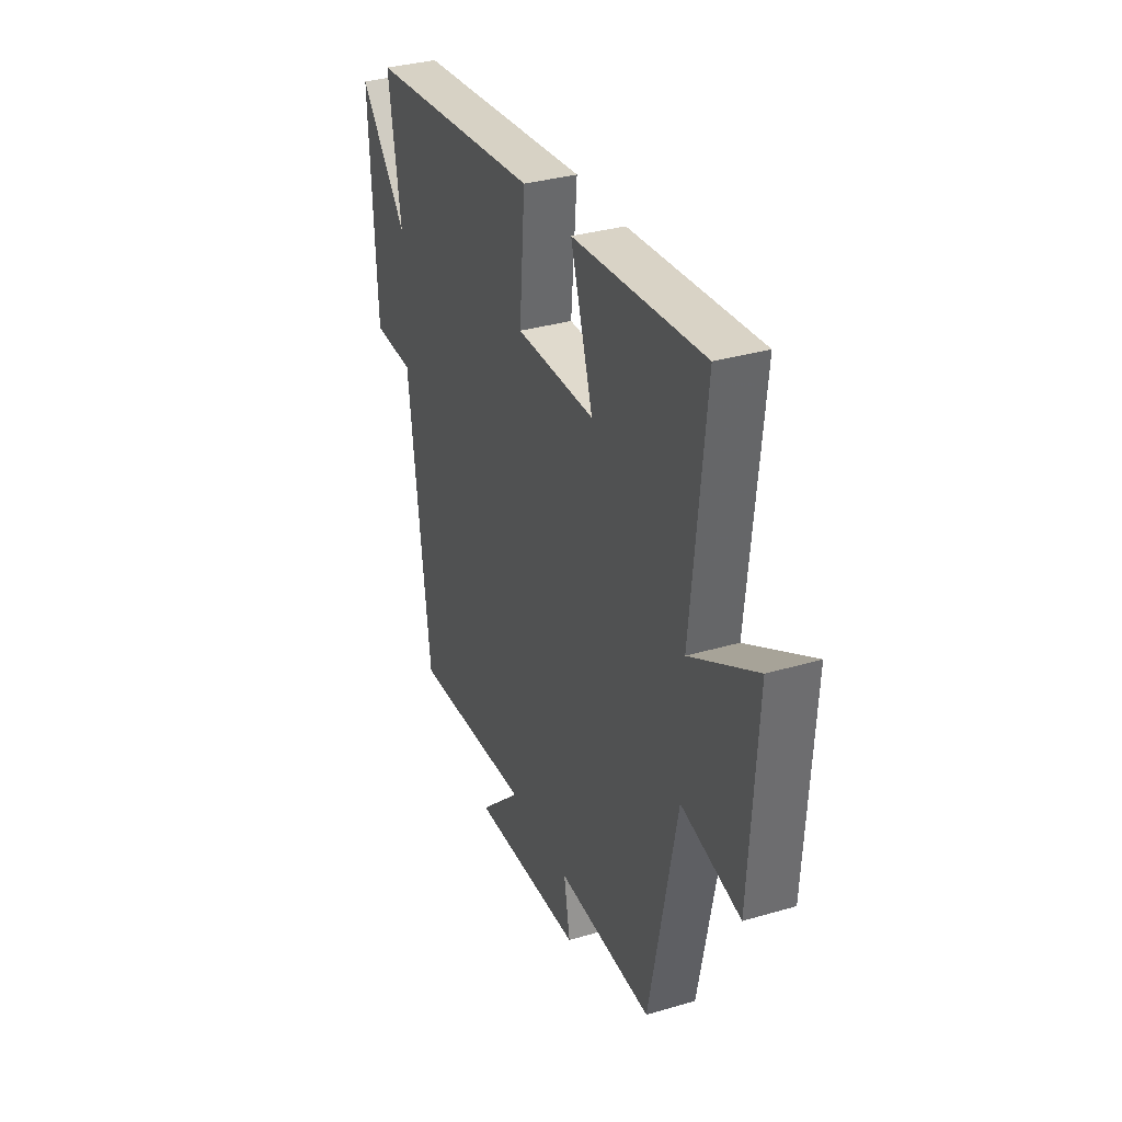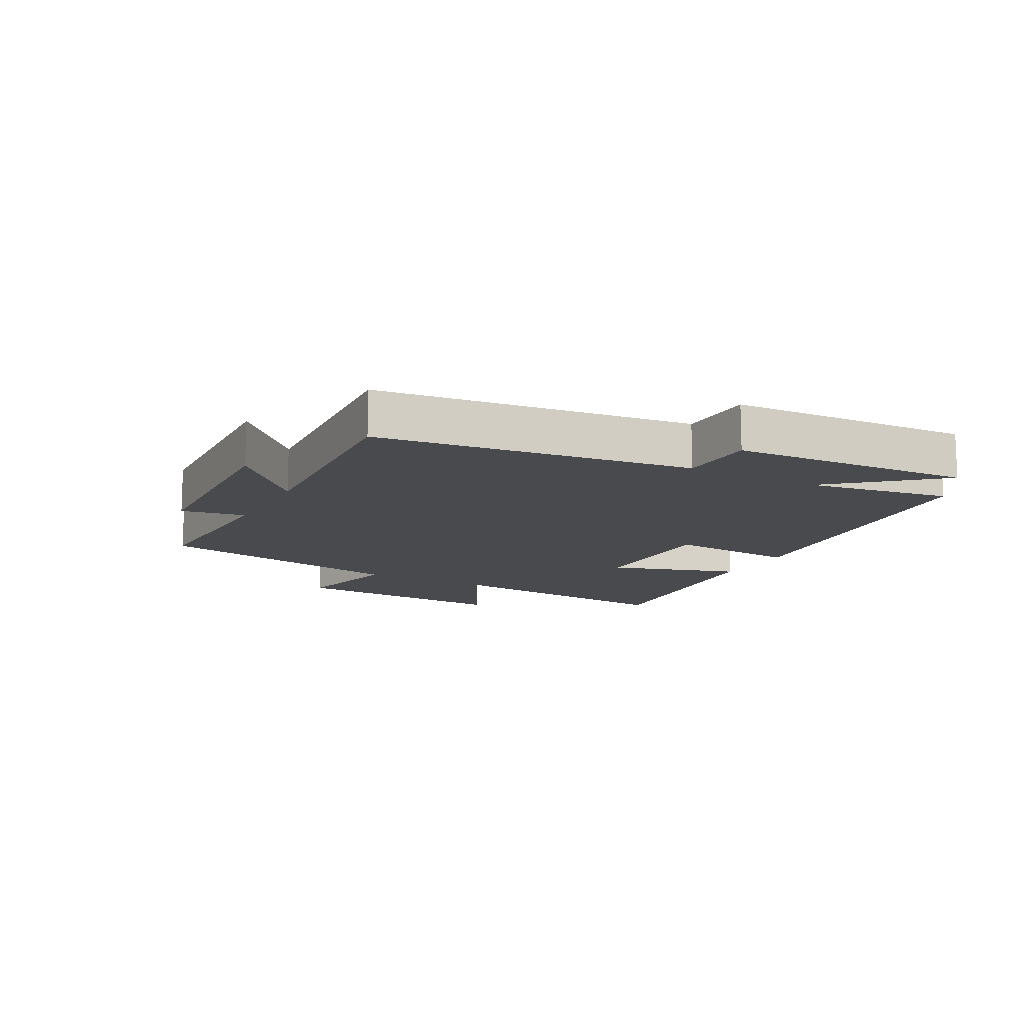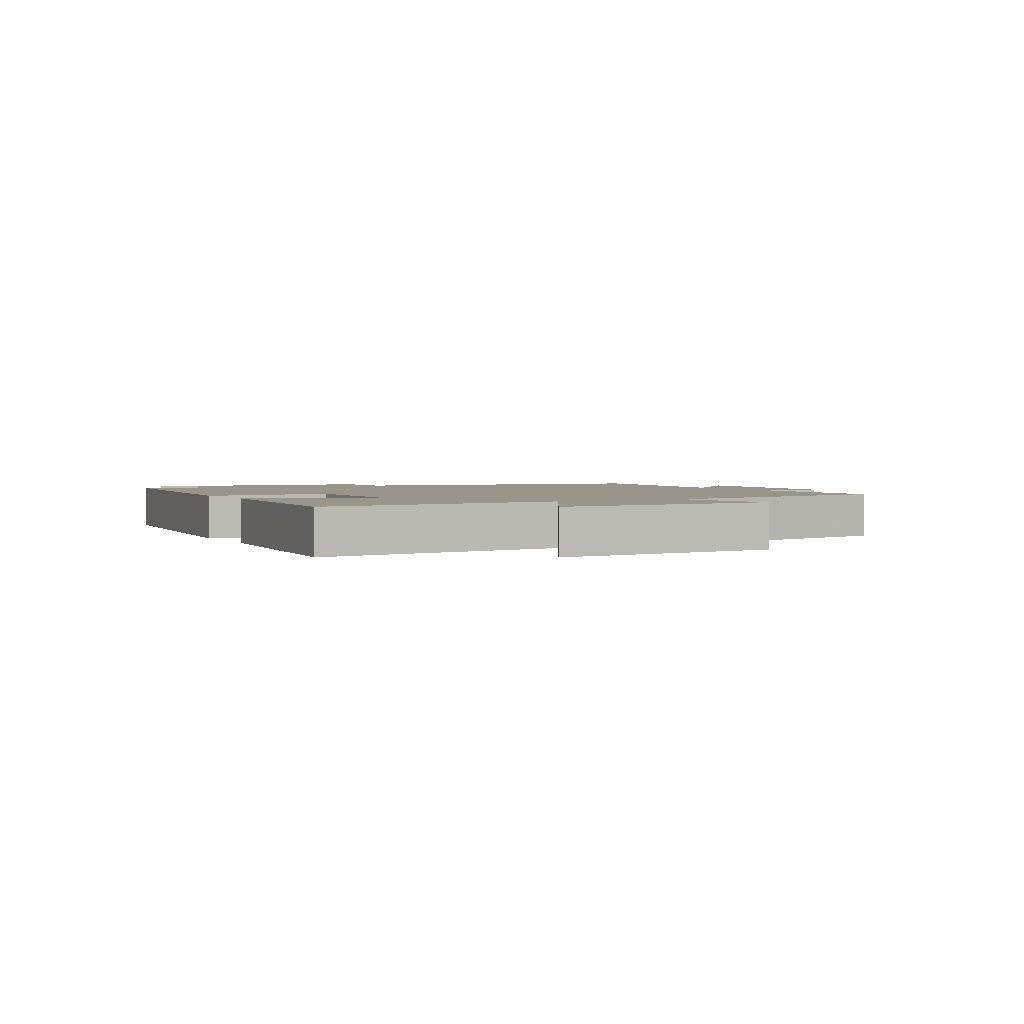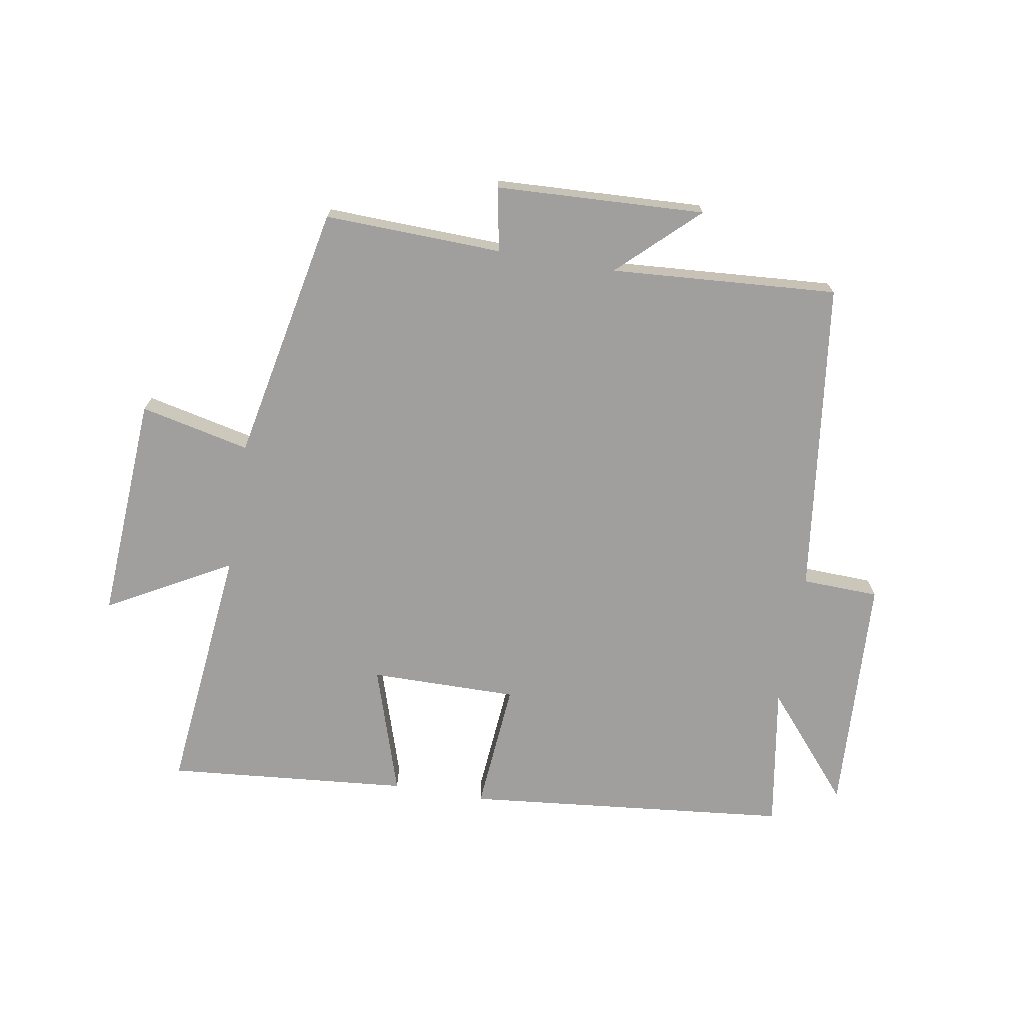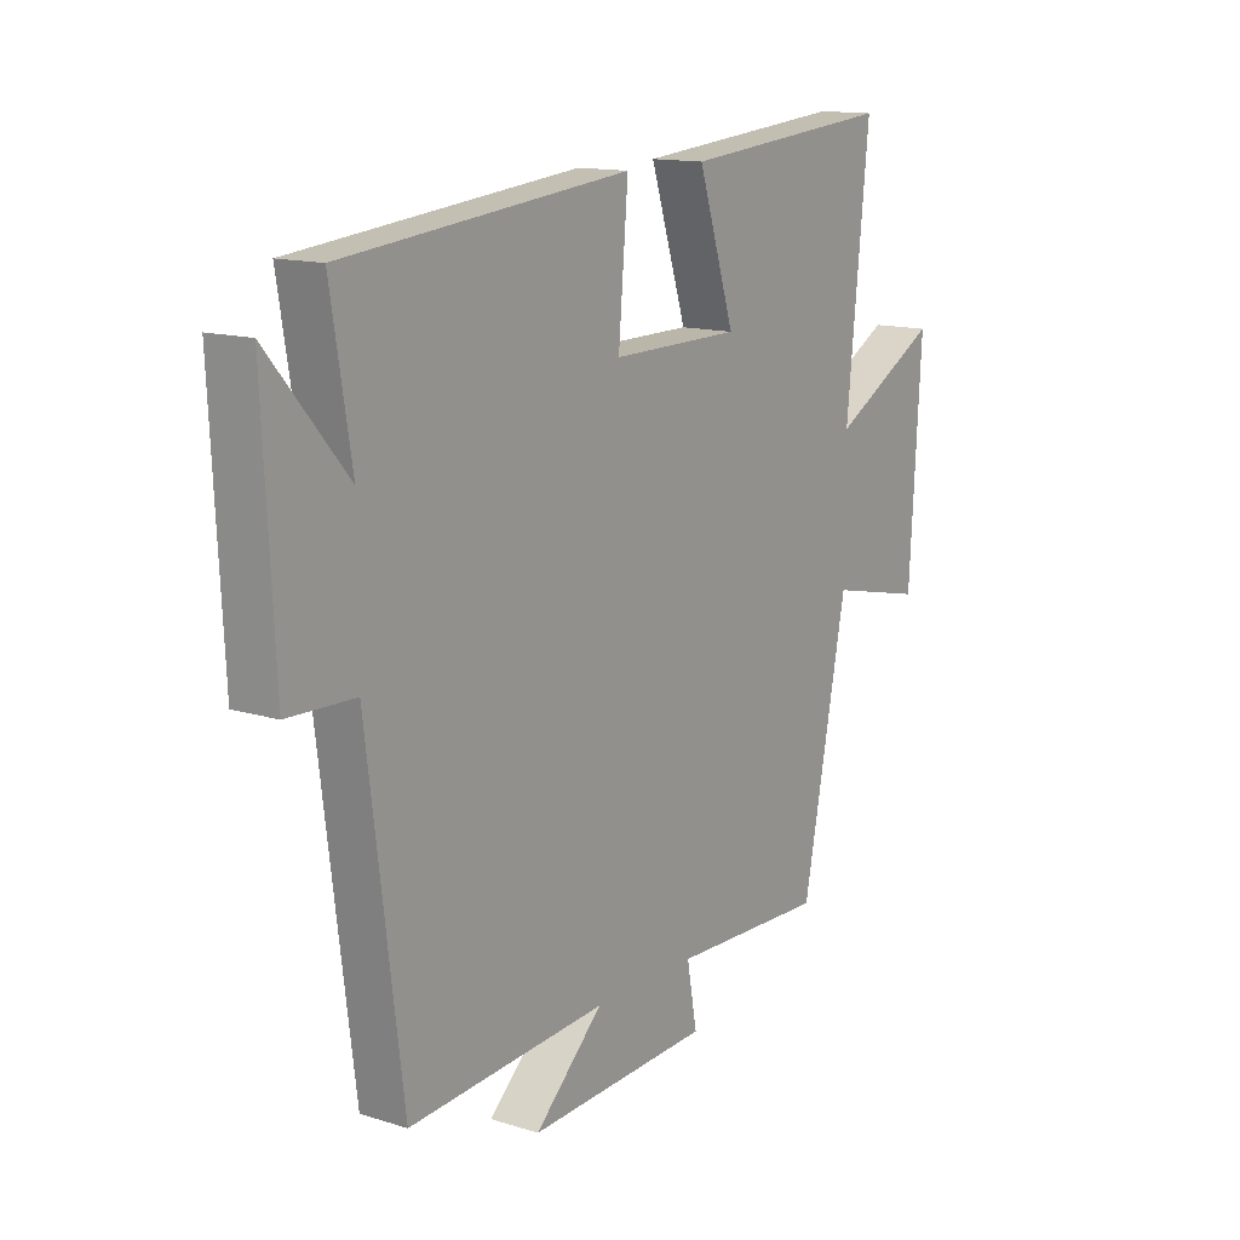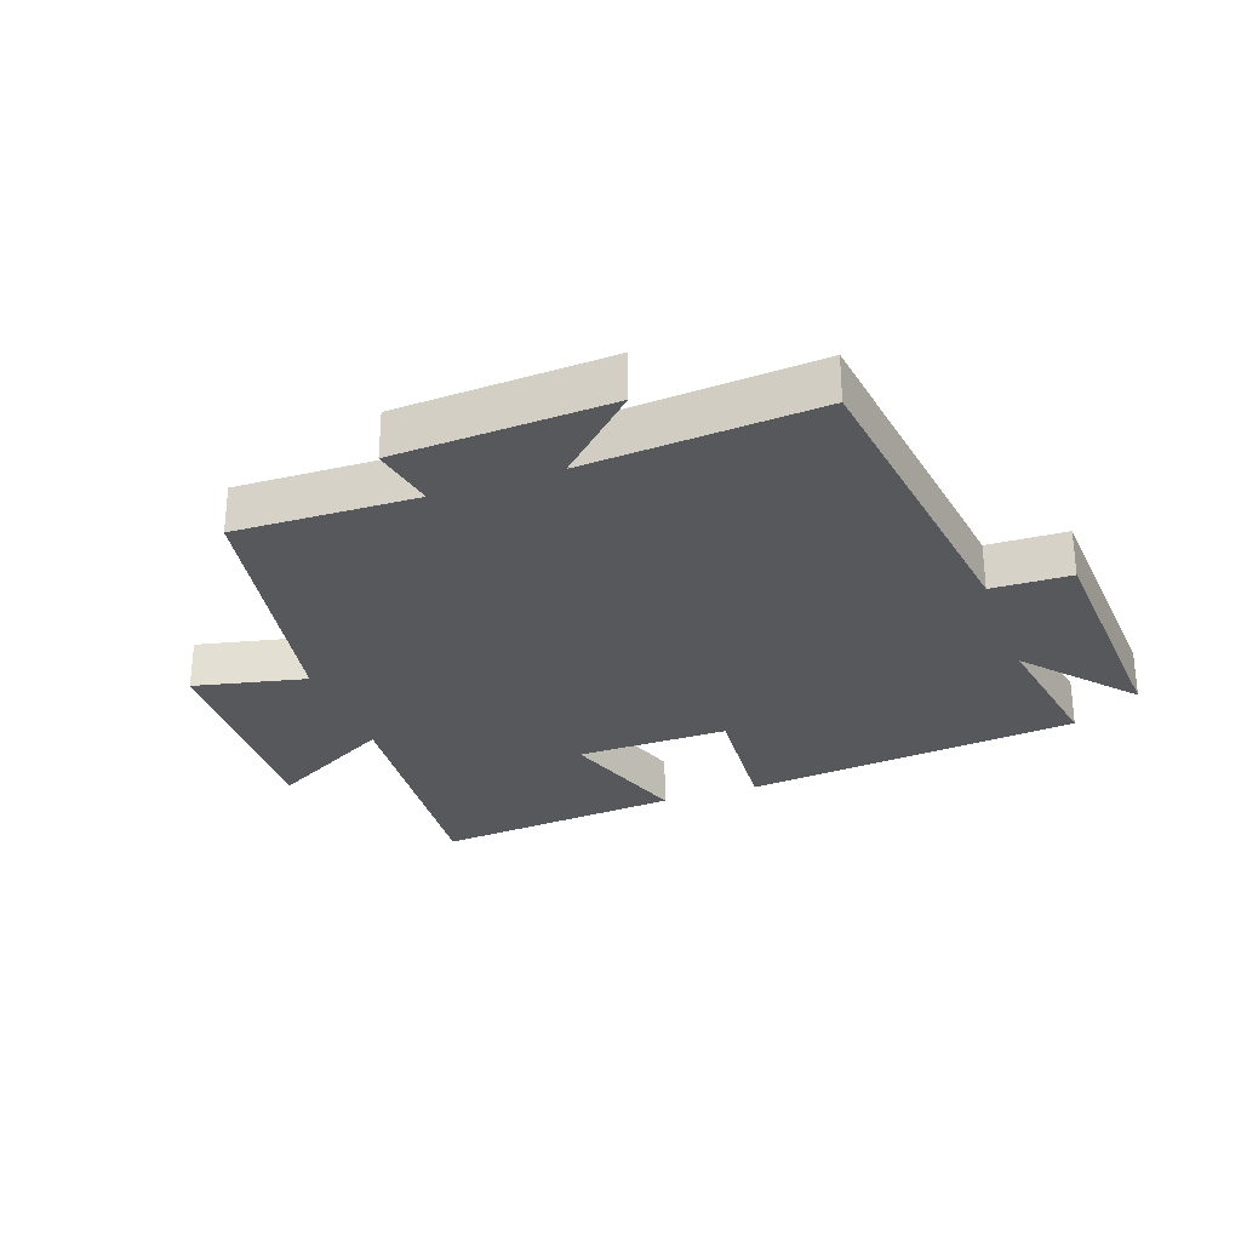
<metadata>
{"format":"obj","ext":"obj","renderer":"f3d","projection":"perspective","resolution":1024,"background":"white","views":[{"elev":33.6,"azim":68.2,"up":"+Z"},{"elev":-12.9,"azim":-118.3,"up":"+Y"},{"elev":2.2,"azim":62.4,"up":"+Y"},{"elev":-71.4,"azim":170.3,"up":"+Y"},{"elev":13.8,"azim":-55.1,"up":"+Z"},{"elev":-28.8,"azim":-160.0,"up":"+Y"}]}
</metadata>
<code>
v -0.538 0.07 0.445
v -0.007 0.07 0.5
v -0.025 0.07 0.287
v 0.215 0.07 0.289
v 0.147 0.07 0.5
v 0.542 0.07 0.536
v 0.5 0.07 0.127
v 0.7 0.07 0.237
v 0.678 0.07 -0.131
v 0.5 0.07 -0.091
v 0.417 0.07 -0.509
v 0.128 0.07 -0.5
v 0.147 0.07 -0.604
v -0.193 0.07 -0.62
v -0.066 0.07 -0.5
v -0.435 0.07 -0.526
v -0.5 0.07 -0.014
v -0.625 0.07 -0.01
v -0.645 0.07 0.382
v -0.5 0.07 0.212
v -0.538 0 0.445
v -0.007 0 0.5
v -0.025 0 0.287
v 0.215 0 0.289
v 0.147 0 0.5
v 0.542 0 0.536
v 0.5 0 0.127
v 0.7 0 0.237
v 0.678 0 -0.131
v 0.5 0 -0.091
v 0.417 0 -0.509
v 0.128 0 -0.5
v 0.147 0 -0.604
v -0.193 0 -0.62
v -0.066 0 -0.5
v -0.435 0 -0.526
v -0.5 0 -0.014
v -0.625 0 -0.01
v -0.645 0 0.382
v -0.5 0 0.212
f 17 18 19 20
f 15 16 17 20
f 15 20 1
f 12 13 14 15
f 12 15 1
f 10 11 12 1
f 7 8 9 10
f 4 5 6 7
f 3 4 7 10
f 1 2 3
f 1 3 10
f 40 39 38 37
f 40 37 36 35
f 21 40 35
f 35 34 33 32
f 21 35 32
f 21 32 31 30
f 30 29 28 27
f 27 26 25 24
f 30 27 24 23
f 23 22 21
f 30 23 21
f 1 21 22 2
f 2 22 23 3
f 3 23 24 4
f 4 24 25 5
f 5 25 26 6
f 6 26 27 7
f 7 27 28 8
f 8 28 29 9
f 9 29 30 10
f 10 30 31 11
f 11 31 32 12
f 12 32 33 13
f 13 33 34 14
f 14 34 35 15
f 15 35 36 16
f 16 36 37 17
f 17 37 38 18
f 18 38 39 19
f 19 39 40 20
f 20 40 21 1

</code>
